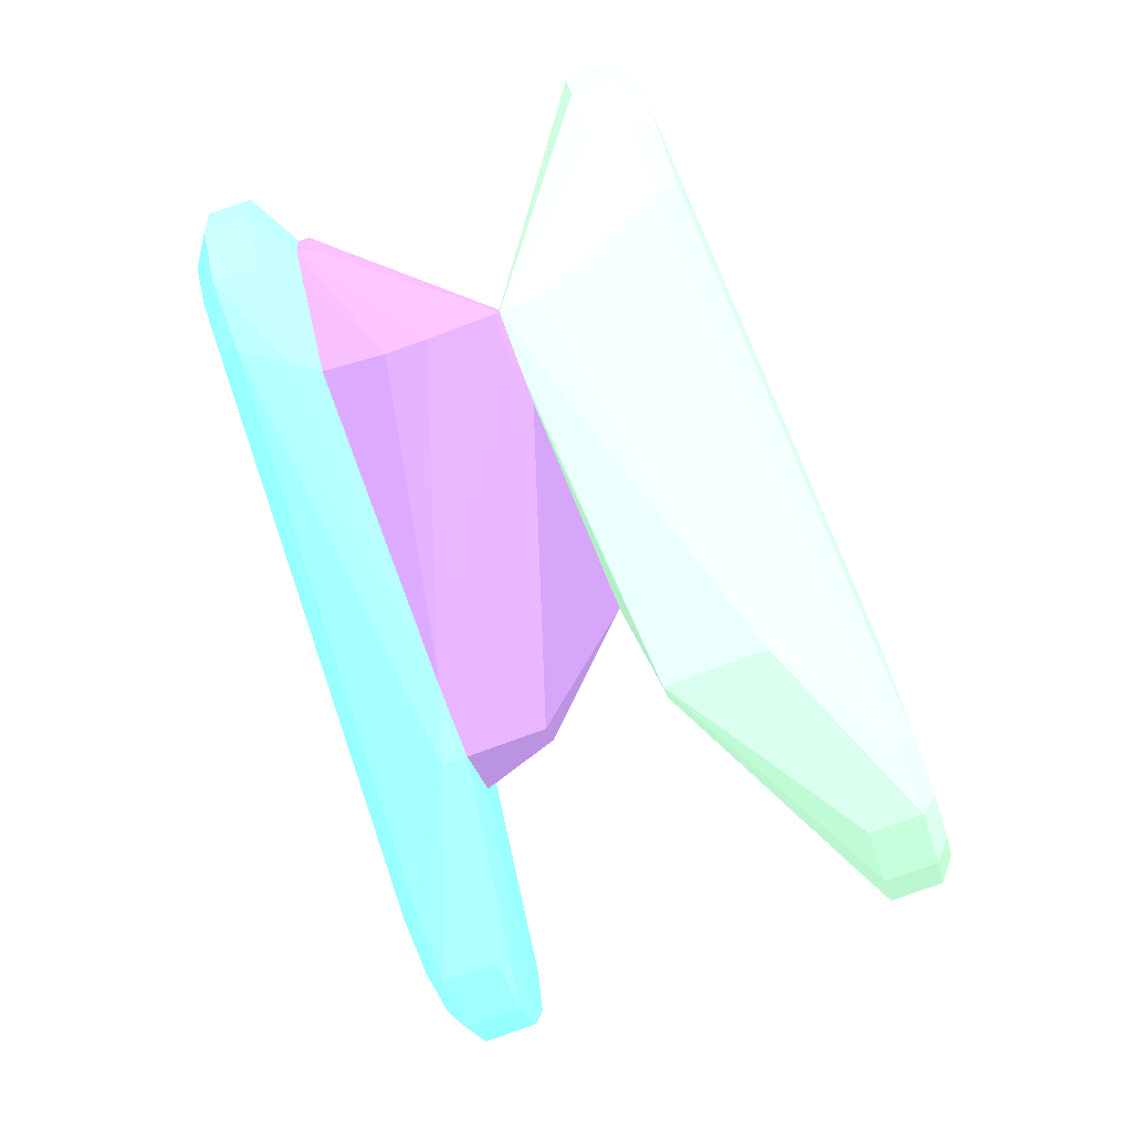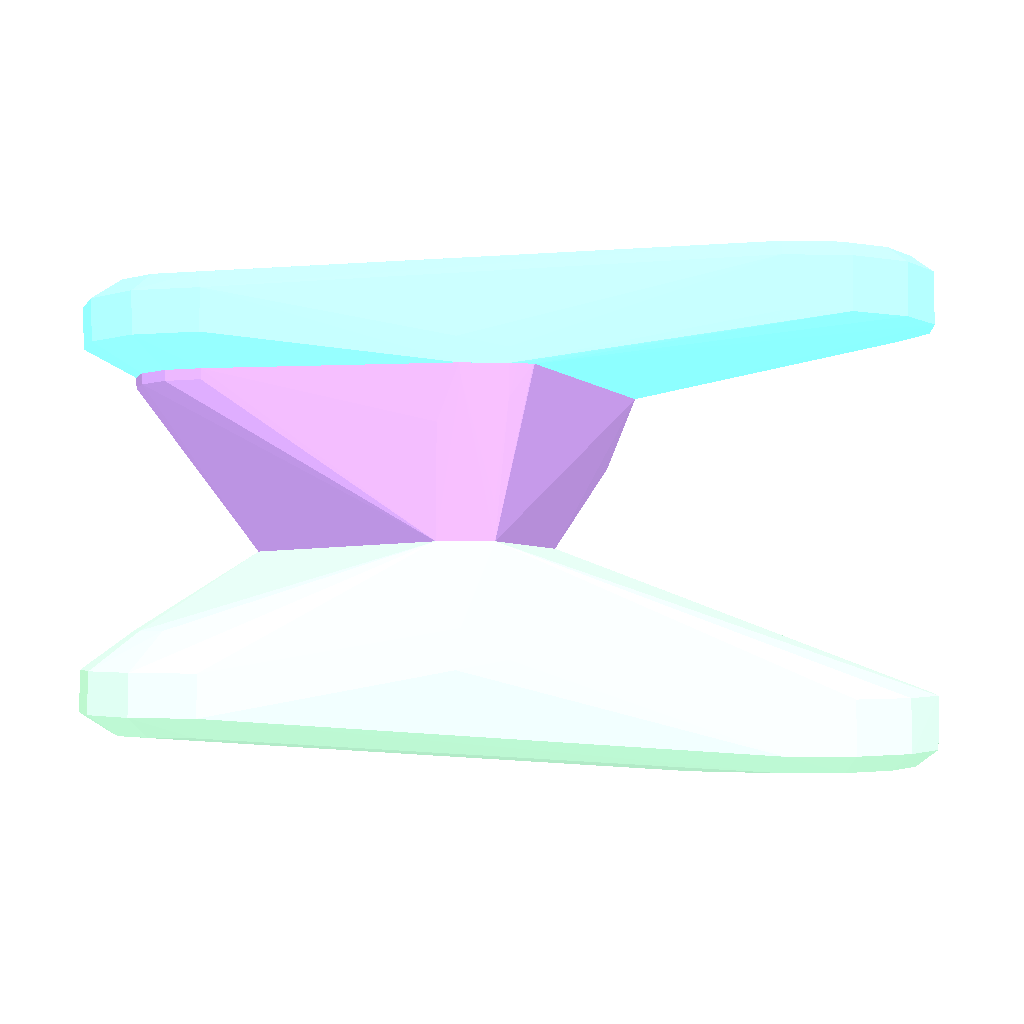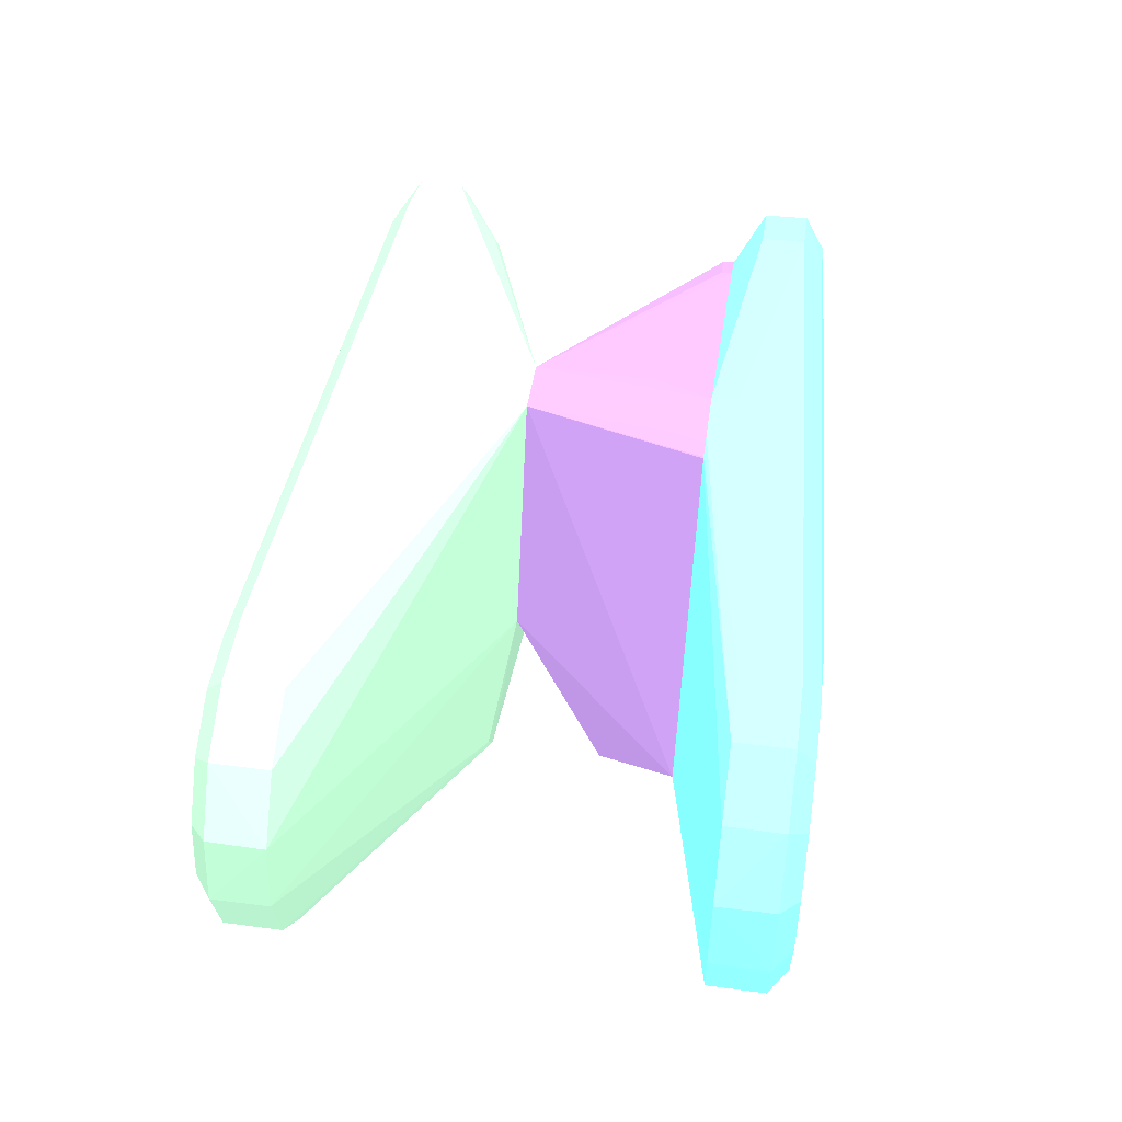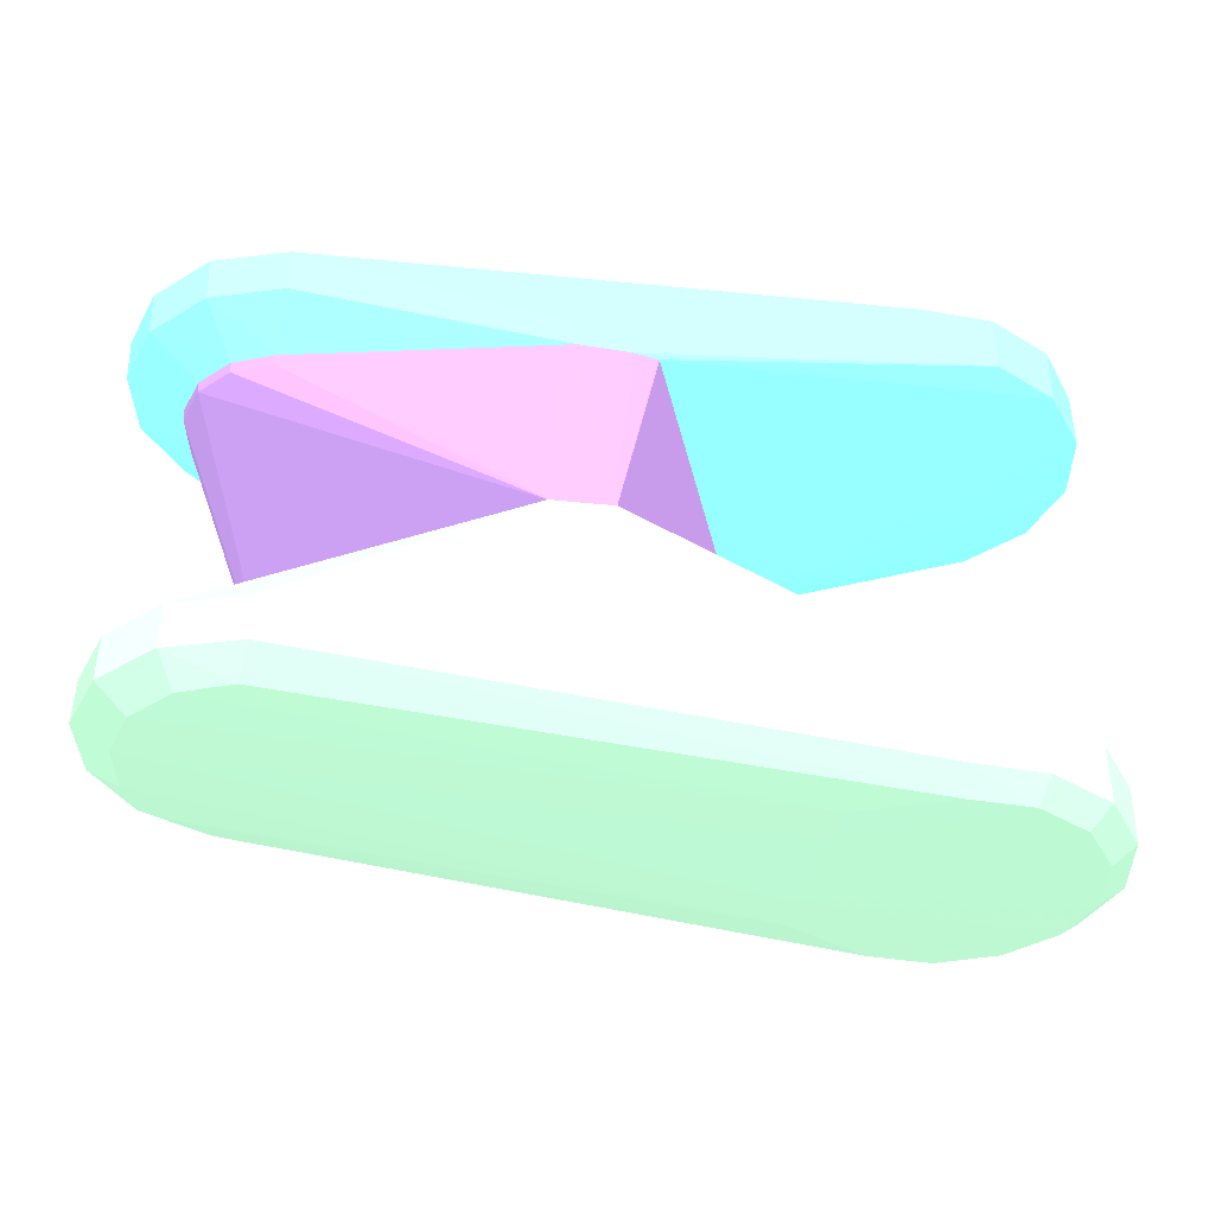
<metadata>
{"format":"obj","ext":"obj","renderer":"f3d","projection":"perspective","resolution":1024,"background":"white","views":[{"elev":-78.5,"azim":110.3,"up":"+Y"},{"elev":-2.8,"azim":175.1,"up":"+Z"},{"elev":50.4,"azim":-81.7,"up":"+Y"},{"elev":-36.9,"azim":167.7,"up":"+Z"}]}
</metadata>
<code>
o geometry_0
v 0.01343 0.006031 -0.006052 0.5451 0.7137 0.6
v 0.001365 0.005882 -0.00924 0.5451 0.7137 0.6
v 0.0115 0.006027 -0.00568 0.5451 0.7137 0.6
v 0.01325 0.00603 -0.004536 0.5451 0.7137 0.6
v 0.0227 0.005503 -0.007783 0.5451 0.7137 0.6
v 0.001155 0.004938 -0.009921 0.5451 0.7137 0.6
v -0.001097 0.00494 -0.009924 0.5451 0.7137 0.6
v -0.001307 0.005834 -0.009258 0.5451 0.7137 0.6
v 0.001368 0.005879 -0.007166 0.5451 0.7137 0.6
v 0.01151 0.006024 -0.003809 0.5451 0.7137 0.6
v 0.012 0.00601 -0.001407 0.5451 0.7137 0.6
v 0.02269 0.005467 -0.006171 0.5451 0.7137 0.6
v 0.02523 0.004514 -0.007791 0.5451 0.7137 0.6
v 0.02282 0.004323 -0.008554 0.5451 0.7137 0.6
v 0.00448 0.003481 -0.009932 0.5451 0.7137 0.6
v 0.004463 0.001911 -0.009961 0.5451 0.7137 0.6
v 0.0246 0.003504 -0.008577 0.5451 0.7137 0.6
v -0.003136 0.003963 -0.009925 0.5451 0.7137 0.6
v -0.003713 0.004675 -0.009258 0.5451 0.7137 0.6
v -0.001307 0.005817 -0.007171 0.5451 0.7137 0.6
v -0.0037 0.004661 -0.007177 0.5451 0.7137 0.6
v -0.005372 0.002587 -0.007182 0.5451 0.7137 0.6
v 0.008906 -0.002524 -0.001407 0.5451 0.7137 0.6
v 0.01414 0.005851 -0.001407 0.5451 0.7137 0.6
v 0.02521 0.004476 -0.006166 0.5451 0.7137 0.6
v 0.02694 0.002504 -0.007786 0.5451 0.7137 0.6
v 0.02584 0.001972 -0.008601 0.5451 0.7137 0.6
v 0.02624 4.167e-05 -0.008616 0.5451 0.7137 0.6
v 0.004463 -0.001916 -0.009964 0.5451 0.7137 0.6
v -0.005045 6.02e-06 -0.00993 0.5451 0.7137 0.6
v -0.004549 0.002194 -0.009923 0.5451 0.7137 0.6
v -0.005346 0.002582 -0.009256 0.5451 0.7137 0.6
v -0.005956 5.4e-07 -0.009258 0.5451 0.7137 0.6
v -0.00594 1.91e-06 -0.007185 0.5451 0.7137 0.6
v 0.006188 -0.006838 -0.002164 0.5451 0.7137 0.6
v 0.006952 -0.00794 -0.002163 0.5451 0.7137 0.6
v 0.01776 -0.00787 -0.001407 0.5451 0.7137 0.6
v 0.02103 -0.007525 -0.001407 0.5451 0.7137 0.6
v 0.0251 0.001577 -0.004669 0.5451 0.7137 0.6
v 0.02415 0.002769 -0.00467 0.5451 0.7137 0.6
v 0.02689 0.00248 -0.006165 0.5451 0.7137 0.6
v 0.02749 4.99e-05 -0.006165 0.5451 0.7137 0.6
v 0.02754 4.579e-05 -0.00779 0.5451 0.7137 0.6
v 0.02585 -0.001889 -0.008596 0.5451 0.7137 0.6
v 0.004476 -0.00348 -0.009931 0.5451 0.7137 0.6
v 0.001155 -0.004944 -0.009923 0.5451 0.7137 0.6
v -0.001097 -0.004947 -0.009923 0.5451 0.7137 0.6
v -0.004549 -0.002199 -0.009923 0.5451 0.7137 0.6
v -0.005343 -0.002584 -0.009258 0.5451 0.7137 0.6
v -0.00534 -0.002584 -0.007186 0.5451 0.7137 0.6
v -0.003691 -0.004667 -0.007182 0.5451 0.7137 0.6
v -0.001304 -0.005843 -0.007179 0.5451 0.7137 0.6
v -0.001304 -0.005841 -0.009258 0.5451 0.7137 0.6
v 0.006958 -0.007936 -0.006013 0.5451 0.7137 0.6
v 0.01044 -0.007977 -0.004861 0.5451 0.7137 0.6
v 0.01393 -0.007963 -0.003449 0.5451 0.7137 0.6
v 0.01881 -0.007926 -0.001407 0.5451 0.7137 0.6
v 0.02099 -0.007906 -0.001407 0.5451 0.7137 0.6
v 0.02545 9.241e-05 -0.004669 0.5451 0.7137 0.6
v 0.0269 -0.002373 -0.006166 0.5451 0.7137 0.6
v 0.02694 -0.002391 -0.007793 0.5451 0.7137 0.6
v 0.02525 -0.004413 -0.007808 0.5451 0.7137 0.6
v 0.02459 -0.003421 -0.008579 0.5451 0.7137 0.6
v 0.001365 -0.005874 -0.009256 0.5451 0.7137 0.6
v 0.02282 -0.004256 -0.008533 0.5451 0.7137 0.6
v -0.003707 -0.004674 -0.009256 0.5451 0.7137 0.6
v -0.003146 -0.003969 -0.00991 0.5451 0.7137 0.6
v 0.0227 -0.005331 -0.007748 0.5451 0.7137 0.6
v 0.02099 -0.007618 -0.002716 0.5451 0.7137 0.6
v 0.02525 -0.004408 -0.006205 0.5451 0.7137 0.6
f 1 2 3
f 1 3 4
f 1 4 5
f 1 5 2
f 2 6 7
f 2 7 8
f 2 8 9
f 2 9 3
f 2 5 6
f 3 10 4
f 3 9 10
f 4 10 11
f 4 11 12
f 4 12 5
f 5 12 13
f 5 13 14
f 5 14 6
f 6 15 16
f 6 16 7
f 6 14 17
f 6 17 15
f 7 18 8
f 7 16 18
f 8 18 19
f 8 19 20
f 8 20 9
f 9 20 11
f 9 11 10
f 11 20 21
f 11 21 22
f 11 22 23
f 11 23 37
f 11 37 57
f 11 57 58
f 11 58 38
f 11 38 24
f 11 24 12
f 12 24 25
f 12 25 13
f 13 17 14
f 13 25 26
f 13 26 17
f 15 17 27
f 15 27 28
f 15 28 16
f 16 29 30
f 16 30 18
f 16 28 29
f 17 26 27
f 18 30 31
f 18 31 19
f 19 31 32
f 19 32 22
f 19 22 21
f 19 21 20
f 22 32 33
f 22 33 34
f 22 34 23
f 23 34 35
f 23 35 36
f 23 36 37
f 24 38 39
f 24 39 40
f 24 40 25
f 25 40 41
f 25 41 26
f 26 41 42
f 26 42 43
f 26 43 27
f 27 43 28
f 28 43 44
f 28 44 45
f 28 45 29
f 29 45 46
f 29 46 47
f 29 47 48
f 29 48 30
f 30 48 33
f 30 33 31
f 31 33 32
f 33 48 49
f 33 49 50
f 33 50 34
f 34 50 35
f 35 50 36
f 36 50 51
f 36 51 52
f 36 52 53
f 36 53 54
f 36 54 55
f 36 55 56
f 36 56 57
f 36 57 37
f 38 58 42
f 38 42 59
f 38 59 39
f 39 59 42
f 39 42 41
f 39 41 40
f 42 60 43
f 42 58 60
f 43 60 61
f 43 61 44
f 44 61 62
f 44 62 63
f 44 63 45
f 45 63 46
f 46 64 47
f 46 63 65
f 46 65 64
f 47 64 53
f 47 53 66
f 47 66 67
f 47 67 48
f 48 67 66
f 48 66 49
f 49 66 50
f 50 66 51
f 51 66 52
f 52 66 53
f 53 64 54
f 54 64 68
f 54 68 69
f 54 69 55
f 55 69 58
f 55 58 56
f 56 58 57
f 58 69 62
f 58 62 70
f 58 70 60
f 60 70 61
f 61 70 62
f 62 69 68
f 62 68 65
f 62 65 63
f 64 65 68
o geometry_1
v 0.01332 0.00603 0.005081 0.5412 0.4235 0.6431
v 0.01412 0.005893 0.002931 0.5412 0.4235 0.6431
v 0.01413 0.005866 4.4e-07 0.5412 0.4235 0.6431
v 0.01415 0.005851 -0.001407 0.5412 0.4235 0.6431
v 0.01325 0.006029 0.004536 0.5412 0.4235 0.6431
v 0.01203 0.006024 4.4e-07 0.5412 0.4235 0.6431
v 0.0115 0.006026 0.005081 0.5412 0.4235 0.6431
v 0.02278 0.003442 0.005081 0.5412 0.4235 0.6431
v 0.012 0.00601 -0.001407 0.5412 0.4235 0.6431
v 0.02278 0.003435 0.004673 0.5412 0.4235 0.6431
v 0.02415 0.002768 0.00467 0.5412 0.4235 0.6431
v 0.0251 0.001577 0.004669 0.5412 0.4235 0.6431
v 0.02104 -0.007525 -0.001407 0.5412 0.4235 0.6431
v 0.01151 0.006025 0.003809 0.5412 0.4235 0.6431
v 0.01118 0.005977 0.005081 0.5412 0.4235 0.6431
v 0.02416 0.002778 0.005081 0.5412 0.4235 0.6431
v 0.008907 -0.002524 -0.001407 0.5412 0.4235 0.6431
v 0.005094 -0.006059 0.005081 0.5412 0.4235 0.6431
v 0.01054 0.005848 0.005081 0.5412 0.4235 0.6431
v 0.01061 0.005878 0.004991 0.5412 0.4235 0.6431
v 0.02511 0.001584 0.005081 0.5412 0.4235 0.6431
v 0.02522 0.001148 0.005081 0.5412 0.4235 0.6431
v 0.02548 9.341e-05 0.005081 0.5412 0.4235 0.6431
v 0.02545 9.204e-05 0.004669 0.5412 0.4235 0.6431
v 0.021 -0.007906 -0.001407 0.5412 0.4235 0.6431
v 0.01061 0.00588 0.005081 0.5412 0.4235 0.6431
v 0.006951 -0.00794 0.002163 0.5412 0.4235 0.6431
v 0.006185 -0.006838 0.002164 0.5412 0.4235 0.6431
v 0.01776 -0.00787 -0.001407 0.5412 0.4235 0.6431
v 0.006957 -0.007936 0.005081 0.5412 0.4235 0.6431
v 0.02513 -0.001405 0.005081 0.5412 0.4235 0.6431
v 0.02511 -0.001397 0.00467 0.5412 0.4235 0.6431
v 0.021 -0.007954 -0.001186 0.5412 0.4235 0.6431
v 0.01881 -0.007926 -0.001407 0.5412 0.4235 0.6431
v 0.01044 -0.007977 0.004861 0.5412 0.4235 0.6431
v 0.01928 -0.007958 -0.001186 0.5412 0.4235 0.6431
v 0.00977 -0.007969 0.005081 0.5412 0.4235 0.6431
v 0.02445 -0.002259 0.005081 0.5412 0.4235 0.6431
v 0.021 -0.007618 0.002716 0.5412 0.4235 0.6431
v 0.021 -0.007954 0.001186 0.5412 0.4235 0.6431
v 0.021 -0.007955 4.4e-07 0.5412 0.4235 0.6431
v 0.01853 -0.007961 4.4e-07 0.5412 0.4235 0.6431
v 0.02111 -0.006404 0.005081 0.5412 0.4235 0.6431
v 0.02417 -0.002612 0.005081 0.5412 0.4235 0.6431
f 71 72 73
f 71 73 74
f 71 74 75
f 71 75 76
f 71 76 77
f 71 77 85
f 71 85 96
f 71 96 89
f 71 89 88
f 71 88 100
f 71 100 107
f 71 107 113
f 71 113 114
f 71 114 108
f 71 108 101
f 71 101 93
f 71 93 92
f 71 92 91
f 71 91 86
f 71 86 78
f 71 78 72
f 72 74 73
f 72 78 74
f 74 79 75
f 74 78 80
f 74 80 81
f 74 81 82
f 74 82 83
f 74 83 95
f 74 95 104
f 74 104 99
f 74 99 87
f 74 87 79
f 75 79 76
f 76 79 84
f 76 84 77
f 77 84 85
f 78 86 80
f 79 87 88
f 79 88 89
f 79 89 90
f 79 90 84
f 80 86 81
f 81 86 91
f 81 91 82
f 82 91 92
f 82 92 93
f 82 93 94
f 82 94 83
f 83 94 95
f 84 90 96
f 84 96 85
f 87 97 98
f 87 98 88
f 87 99 97
f 88 98 97
f 88 97 100
f 89 96 90
f 93 101 94
f 94 101 102
f 94 102 95
f 95 102 103
f 95 103 104
f 97 105 100
f 97 99 104
f 97 104 106
f 97 106 105
f 100 105 107
f 101 108 109
f 101 109 110
f 101 110 111
f 101 111 103
f 101 103 102
f 103 111 106
f 103 106 104
f 105 112 111
f 105 111 110
f 105 110 109
f 105 109 107
f 105 106 112
f 106 111 112
f 107 109 113
f 108 114 109
f 109 114 113
o geometry_2
v 0.01343 0.006031 0.006053 0.4353 0.8902 0.9608
v 0.01331 0.00603 0.005081 0.4353 0.8902 0.9608
v 0.01241 0.006028 0.005081 0.4353 0.8902 0.9608
v 0.0115 0.006027 0.00568 0.4353 0.8902 0.9608
v 0.001365 0.005882 0.009241 0.4353 0.8902 0.9608
v 0.0227 0.005503 0.007783 0.4353 0.8902 0.9608
v 0.02269 0.005468 0.006172 0.4353 0.8902 0.9608
v 0.02278 0.003442 0.005081 0.4353 0.8902 0.9608
v 0.0115 0.006026 0.005081 0.4353 0.8902 0.9608
v 0.001368 0.005879 0.007166 0.4353 0.8902 0.9608
v -0.001307 0.005834 0.009258 0.4353 0.8902 0.9608
v -0.001097 0.004939 0.009924 0.4353 0.8902 0.9608
v 0.001155 0.004939 0.009922 0.4353 0.8902 0.9608
v 0.02282 0.004322 0.008555 0.4353 0.8902 0.9608
v 0.02523 0.004514 0.007792 0.4353 0.8902 0.9608
v 0.02521 0.004477 0.006167 0.4353 0.8902 0.9608
v 0.02415 0.002778 0.005081 0.4353 0.8902 0.9608
v 0.01117 0.005976 0.005081 0.4353 0.8902 0.9608
v -0.001307 0.005817 0.007172 0.4353 0.8902 0.9608
v -0.003713 0.004674 0.009258 0.4353 0.8902 0.9608
v -0.003136 0.003963 0.009926 0.4353 0.8902 0.9608
v 0.004463 0.00191 0.009962 0.4353 0.8902 0.9608
v 0.00448 0.003481 0.009933 0.4353 0.8902 0.9608
v 0.0246 0.003504 0.008577 0.4353 0.8902 0.9608
v 0.02694 0.002505 0.007787 0.4353 0.8902 0.9608
v 0.02689 0.002479 0.006165 0.4353 0.8902 0.9608
v 0.02511 0.001584 0.005081 0.4353 0.8902 0.9608
v 0.01061 0.005879 0.005081 0.4353 0.8902 0.9608
v -0.0037 0.004662 0.007178 0.4353 0.8902 0.9608
v 0.01054 0.005847 0.005081 0.4353 0.8902 0.9608
v -0.005372 0.002586 0.007183 0.4353 0.8902 0.9608
v -0.005346 0.002582 0.009257 0.4353 0.8902 0.9608
v -0.004549 0.002194 0.009923 0.4353 0.8902 0.9608
v -0.005045 6.66e-06 0.00993 0.4353 0.8902 0.9608
v 0.004463 -0.001916 0.009964 0.4353 0.8902 0.9608
v 0.02624 4.229e-05 0.008617 0.4353 0.8902 0.9608
v 0.02584 0.001972 0.008602 0.4353 0.8902 0.9608
v 0.02754 4.503e-05 0.00779 0.4353 0.8902 0.9608
v 0.02749 4.914e-05 0.006165 0.4353 0.8902 0.9608
v 0.02522 0.001148 0.005081 0.4353 0.8902 0.9608
v 0.005096 -0.006059 0.005081 0.4353 0.8902 0.9608
v -0.00594 1.17e-06 0.007185 0.4353 0.8902 0.9608
v -0.005956 -2e-07 0.009258 0.4353 0.8902 0.9608
v -0.004549 -0.0022 0.009923 0.4353 0.8902 0.9608
v -0.001097 -0.004946 0.009923 0.4353 0.8902 0.9608
v 0.001155 -0.004945 0.009923 0.4353 0.8902 0.9608
v 0.004476 -0.00348 0.009932 0.4353 0.8902 0.9608
v 0.02585 -0.00189 0.008597 0.4353 0.8902 0.9608
v 0.02694 -0.00239 0.007793 0.4353 0.8902 0.9608
v 0.0269 -0.002372 0.006167 0.4353 0.8902 0.9608
v 0.02513 -0.001406 0.005081 0.4353 0.8902 0.9608
v 0.02523 -0.0009677 0.005081 0.4353 0.8902 0.9608
v 0.02548 9.299e-05 0.005081 0.4353 0.8902 0.9608
v 0.006958 -0.007936 0.005081 0.4353 0.8902 0.9608
v -0.003691 -0.004666 0.007183 0.4353 0.8902 0.9608
v -0.00534 -0.002585 0.007186 0.4353 0.8902 0.9608
v -0.005343 -0.002585 0.009258 0.4353 0.8902 0.9608
v -0.003707 -0.004673 0.009257 0.4353 0.8902 0.9608
v -0.003146 -0.003969 0.00991 0.4353 0.8902 0.9608
v -0.001304 -0.005841 0.009258 0.4353 0.8902 0.9608
v 0.001365 -0.005874 0.009257 0.4353 0.8902 0.9608
v 0.02282 -0.004255 0.008533 0.4353 0.8902 0.9608
v 0.02459 -0.003421 0.008579 0.4353 0.8902 0.9608
v 0.02525 -0.004413 0.007808 0.4353 0.8902 0.9608
v 0.02525 -0.004407 0.006205 0.4353 0.8902 0.9608
v 0.02111 -0.006404 0.005081 0.4353 0.8902 0.9608
v 0.02417 -0.002612 0.005081 0.4353 0.8902 0.9608
v 0.02445 -0.002259 0.005081 0.4353 0.8902 0.9608
v 0.009771 -0.007969 0.005081 0.4353 0.8902 0.9608
v 0.006958 -0.007935 0.006013 0.4353 0.8902 0.9608
v -0.001304 -0.005844 0.007179 0.4353 0.8902 0.9608
v 0.0227 -0.00533 0.007748 0.4353 0.8902 0.9608
v 0.02183 -0.006056 0.006145 0.4353 0.8902 0.9608
f 115 116 117
f 115 117 118
f 115 118 119
f 115 119 120
f 115 120 116
f 116 120 121
f 116 121 122
f 116 122 131
f 116 131 141
f 116 141 154
f 116 154 167
f 116 167 166
f 116 166 165
f 116 165 182
f 116 182 181
f 116 181 180
f 116 180 183
f 116 183 168
f 116 168 155
f 116 155 144
f 116 144 142
f 116 142 132
f 116 132 123
f 116 123 117
f 117 123 118
f 118 123 124
f 118 124 119
f 119 124 125
f 119 125 126
f 119 126 127
f 119 127 120
f 120 128 129
f 120 129 121
f 120 127 128
f 121 129 130
f 121 130 122
f 122 130 131
f 123 132 133
f 123 133 124
f 124 133 125
f 125 133 134
f 125 134 135
f 125 135 126
f 126 135 136
f 126 136 127
f 127 136 137
f 127 137 138
f 127 138 128
f 128 138 129
f 129 138 139
f 129 139 130
f 130 139 140
f 130 140 131
f 131 140 141
f 132 142 133
f 133 143 134
f 133 142 144
f 133 144 143
f 134 145 146
f 134 146 147
f 134 147 135
f 134 143 145
f 135 147 148
f 135 148 136
f 136 148 149
f 136 149 150
f 136 150 137
f 137 150 151
f 137 151 138
f 138 151 139
f 139 152 153
f 139 153 140
f 139 151 152
f 140 153 154
f 140 154 141
f 143 144 145
f 144 155 145
f 145 156 157
f 145 157 146
f 145 155 156
f 146 157 147
f 147 157 148
f 148 157 158
f 148 158 149
f 149 158 159
f 149 159 160
f 149 160 161
f 149 161 150
f 150 162 152
f 150 152 151
f 150 161 162
f 152 162 163
f 152 163 164
f 152 164 153
f 153 164 165
f 153 165 166
f 153 166 167
f 153 167 154
f 155 168 169
f 155 169 170
f 155 170 156
f 156 170 157
f 157 170 171
f 157 171 158
f 158 171 172
f 158 172 173
f 158 173 159
f 159 173 174
f 159 174 175
f 159 175 160
f 160 175 176
f 160 176 177
f 160 177 161
f 161 177 162
f 162 178 163
f 162 177 178
f 163 178 179
f 163 179 164
f 164 179 180
f 164 180 181
f 164 181 182
f 164 182 165
f 168 183 184
f 168 184 174
f 168 174 185
f 168 185 169
f 169 185 172
f 169 172 170
f 170 172 171
f 172 185 174
f 172 174 173
f 174 184 175
f 175 184 186
f 175 186 176
f 176 186 178
f 176 178 177
f 178 186 187
f 178 187 179
f 179 187 180
f 180 187 183
f 183 187 186
f 183 186 184

</code>
